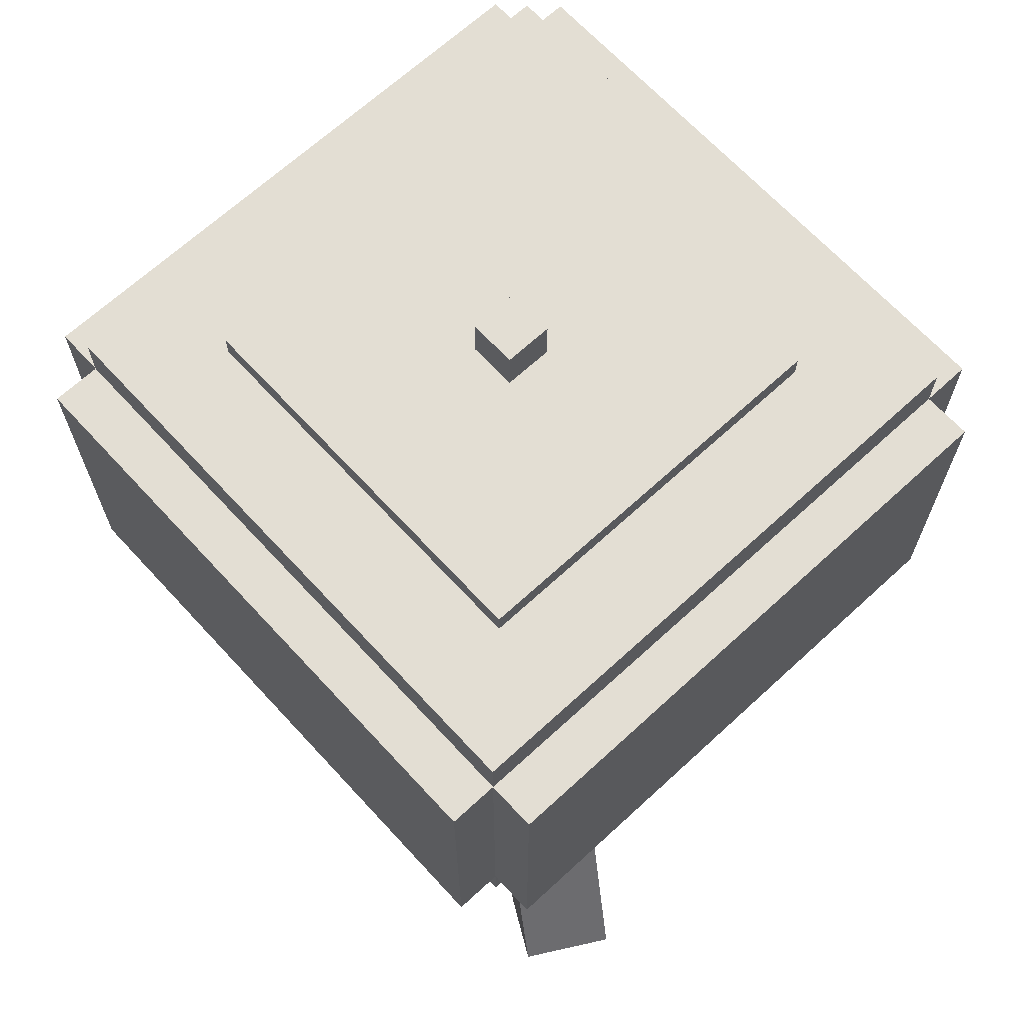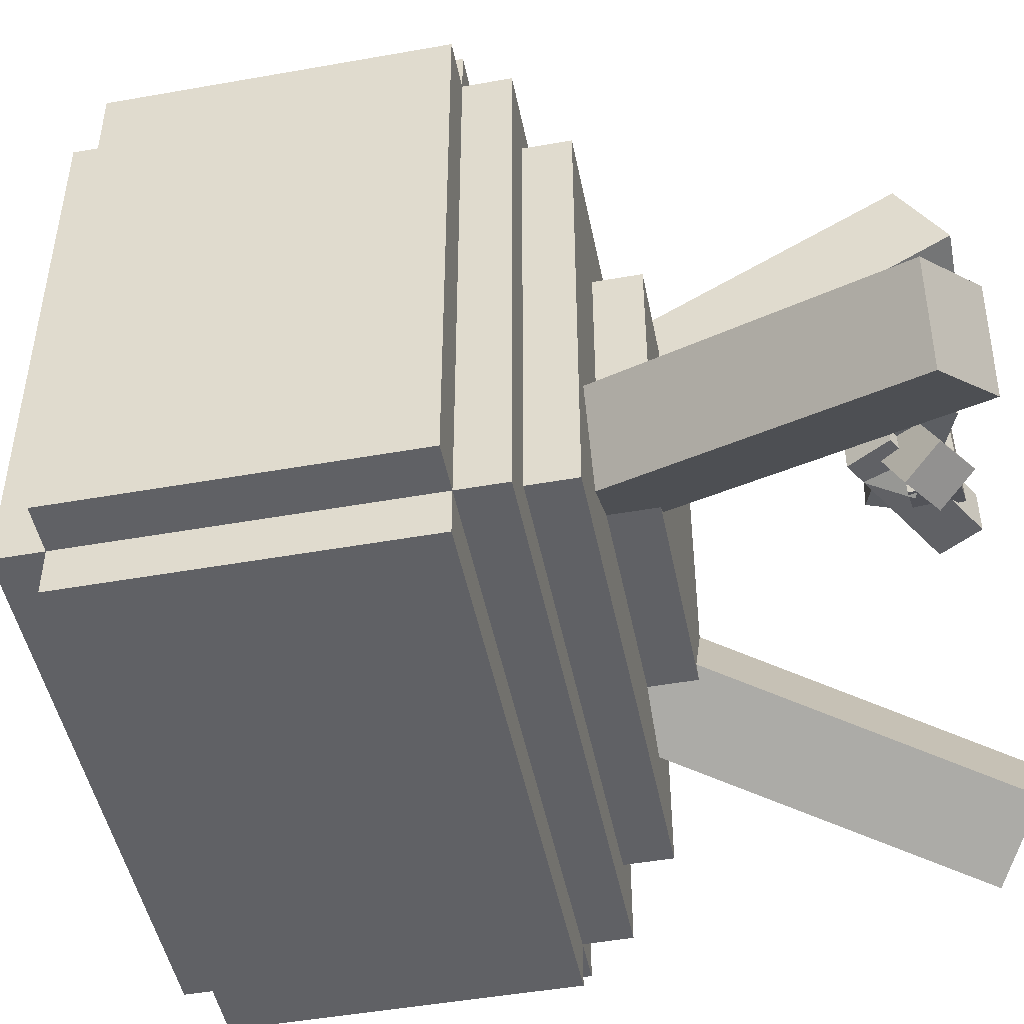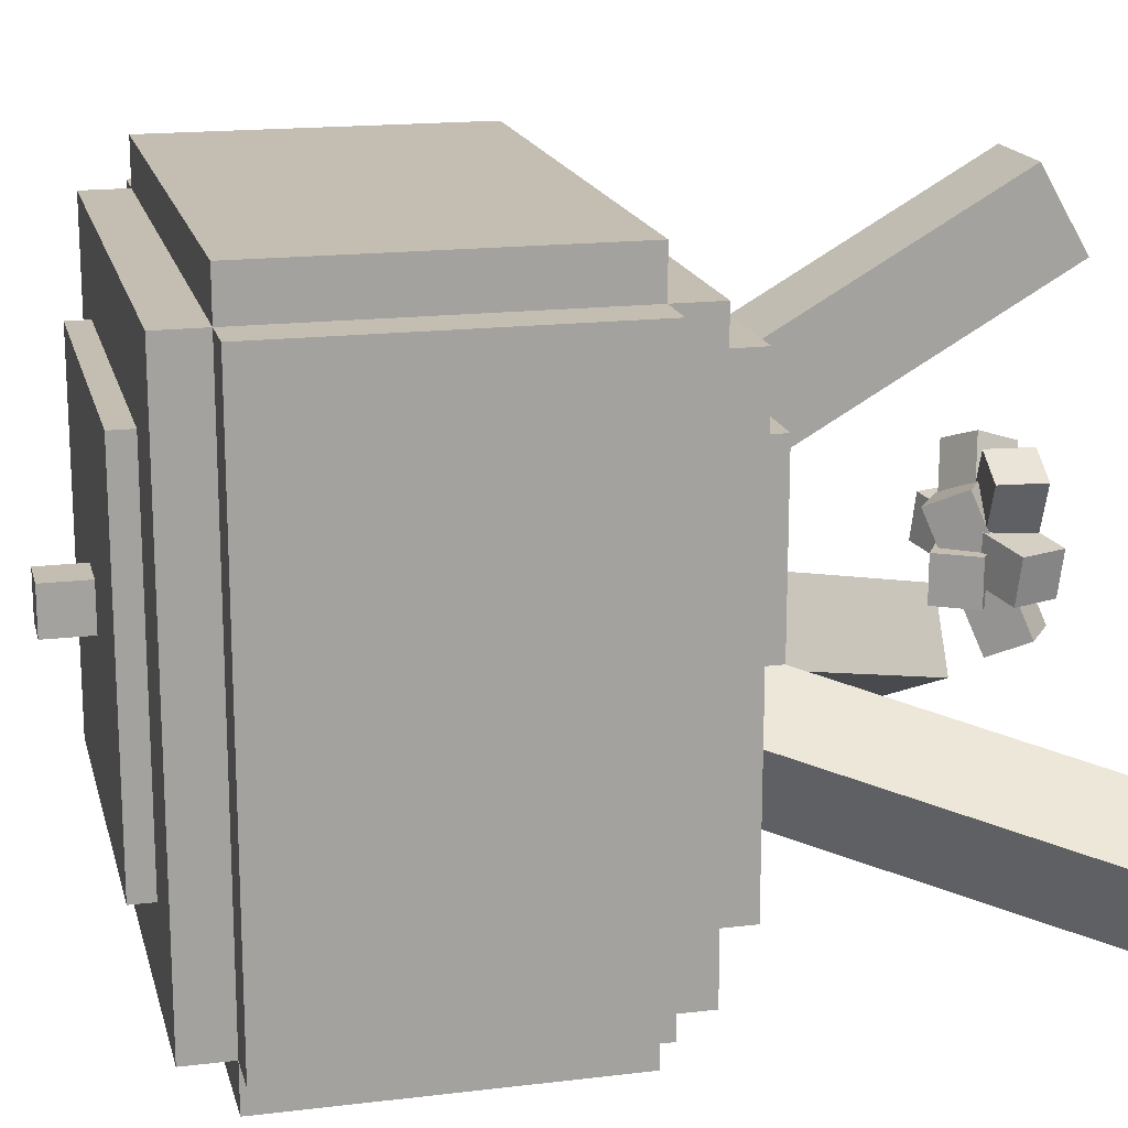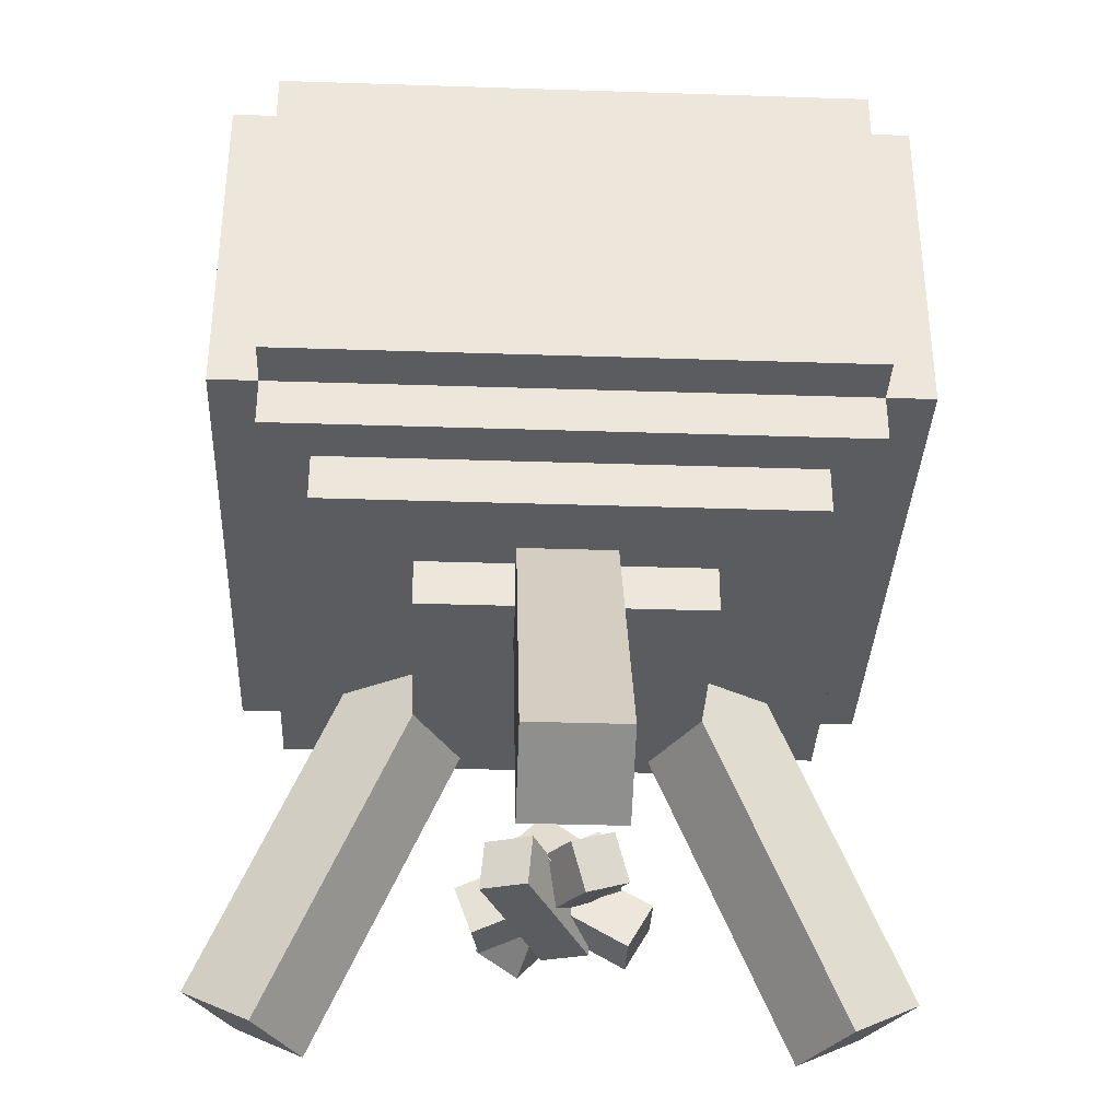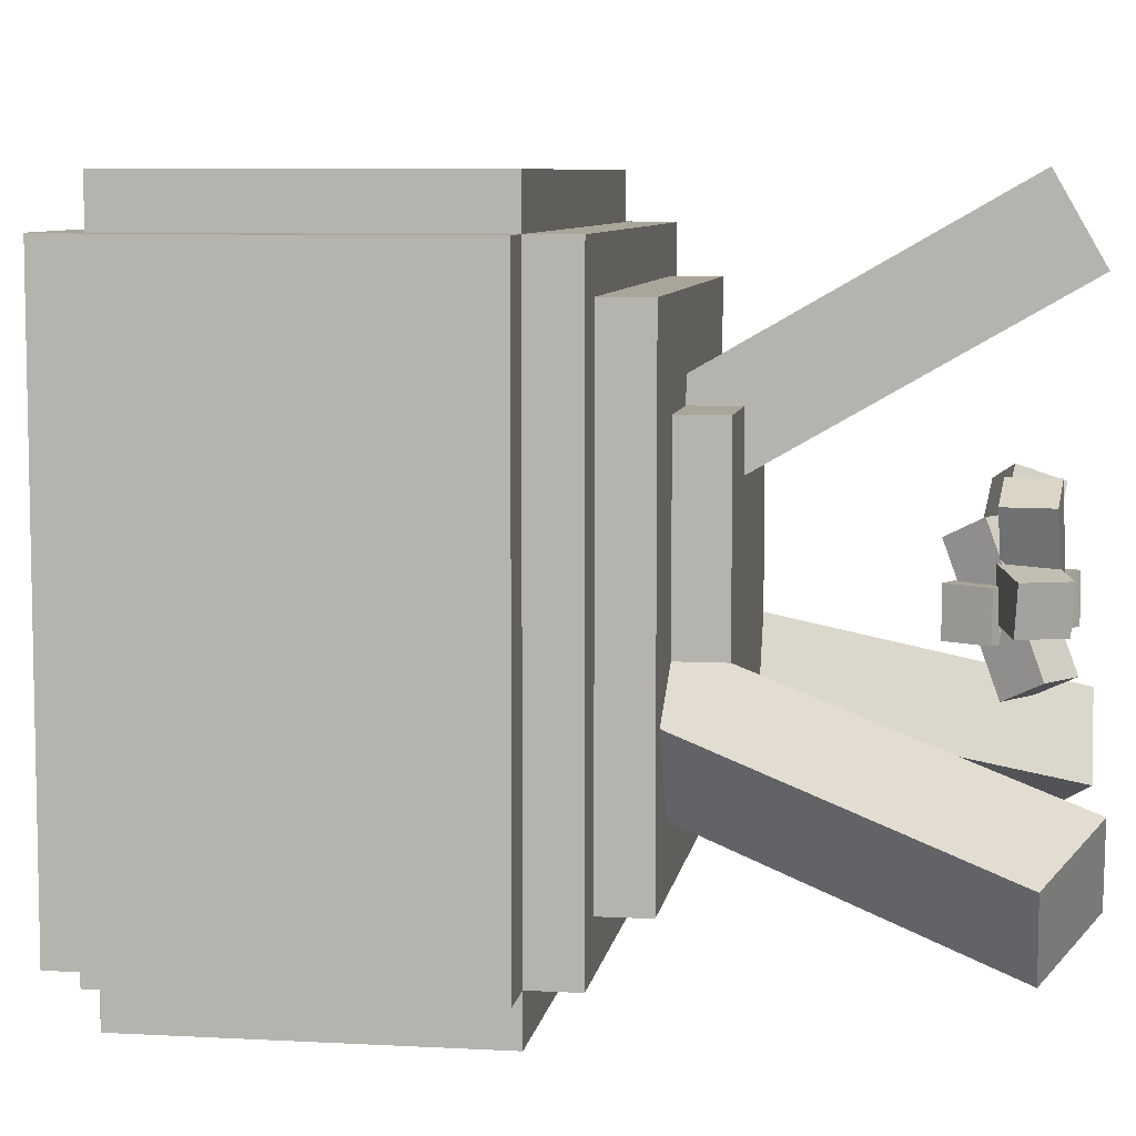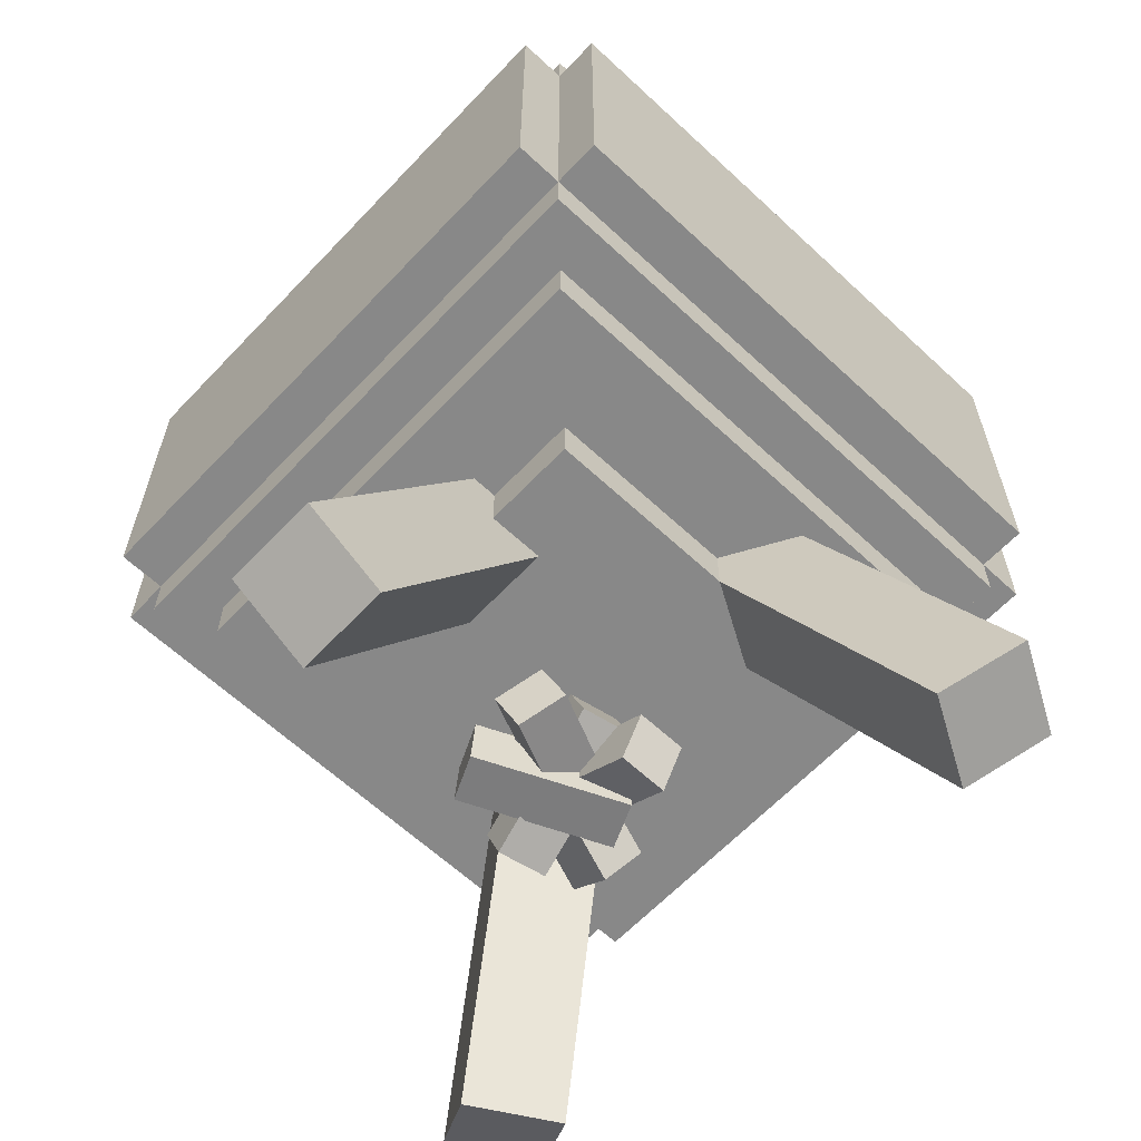
<metadata>
{"format":"obj","ext":"obj","renderer":"f3d","projection":"perspective","resolution":1024,"background":"white","views":[{"elev":67.3,"azim":-132.7,"up":"+Y"},{"elev":-47.9,"azim":-78.7,"up":"+Z"},{"elev":17.2,"azim":-103.5,"up":"+Z"},{"elev":-35.0,"azim":-2.5,"up":"+Y"},{"elev":7.4,"azim":-81.2,"up":"+Z"},{"elev":-62.8,"azim":46.7,"up":"+Y"}]}
</metadata>
<code>
o top
v 0.5312 1.094 0.5312
v 0.5312 1.031 0.5312
v 0.5312 1.094 0.4688
v 0.5312 1.031 0.4688
v 0.4688 1.094 0.4688
v 0.4688 1.031 0.4688
v 0.4688 1.094 0.5312
v 0.4688 1.031 0.5312
f 1 2 3
f 2 4 3
f 5 6 7
f 6 8 7
f 5 7 3
f 7 1 3
f 8 6 2
f 6 4 2
f 7 8 1
f 8 2 1
f 3 4 5
f 4 6 5
o top.000
v 0.75 1.031 0.75
v 0.75 0.9688 0.75
v 0.75 1.031 0.25
v 0.75 0.9688 0.25
v 0.25 1.031 0.25
v 0.25 0.9688 0.25
v 0.25 1.031 0.75
v 0.25 0.9688 0.75
f 9 10 11
f 10 12 11
f 13 14 15
f 14 16 15
f 13 15 11
f 15 9 11
f 16 14 10
f 14 12 10
f 15 16 9
f 16 10 9
f 11 12 13
f 12 14 13
o top.001
v 0.875 1 0.875
v 0.875 0.9375 0.875
v 0.875 1 0.125
v 0.875 0.9375 0.125
v 0.125 1 0.125
v 0.125 0.9375 0.125
v 0.125 1 0.875
v 0.125 0.9375 0.875
f 17 18 19
f 18 20 19
f 21 22 23
f 22 24 23
f 21 23 19
f 23 17 19
f 24 22 18
f 22 20 18
f 23 24 17
f 24 18 17
f 19 20 21
f 20 22 21
o center
v 0.9375 0.9375 0.875
v 0.9375 0.5 0.875
v 0.9375 0.9375 0.125
v 0.9375 0.5 0.125
v 0.0625 0.9375 0.125
v 0.0625 0.5 0.125
v 0.0625 0.9375 0.875
v 0.0625 0.5 0.875
f 25 26 27
f 26 28 27
f 29 30 31
f 30 32 31
f 29 31 27
f 31 25 27
f 32 30 26
f 30 28 26
f 31 32 25
f 32 26 25
f 27 28 29
f 28 30 29
o front
v 0.875 0.9375 0.125
v 0.875 0.5 0.125
v 0.875 0.9375 0.0625
v 0.875 0.5 0.0625
v 0.125 0.9375 0.0625
v 0.125 0.5 0.0625
v 0.125 0.9375 0.125
v 0.125 0.5 0.125
f 33 34 35
f 34 36 35
f 37 38 39
f 38 40 39
f 37 39 35
f 39 33 35
f 40 38 34
f 38 36 34
f 39 40 33
f 40 34 33
f 35 36 37
f 36 38 37
o behind
v 0.875 0.9375 0.9375
v 0.875 0.5 0.9375
v 0.875 0.9375 0.875
v 0.875 0.5 0.875
v 0.125 0.9375 0.875
v 0.125 0.5 0.875
v 0.125 0.9375 0.9375
v 0.125 0.5 0.9375
f 41 42 43
f 42 44 43
f 45 46 47
f 46 48 47
f 45 47 43
f 47 41 43
f 48 46 42
f 46 44 42
f 47 48 41
f 48 42 41
f 43 44 45
f 44 46 45
o bottom
v 0.875 0.5 0.875
v 0.875 0.4375 0.875
v 0.875 0.5 0.125
v 0.875 0.4375 0.125
v 0.125 0.5 0.125
v 0.125 0.4375 0.125
v 0.125 0.5 0.875
v 0.125 0.4375 0.875
f 49 50 51
f 50 52 51
f 53 54 55
f 54 56 55
f 53 55 51
f 55 49 51
f 56 54 50
f 54 52 50
f 55 56 49
f 56 50 49
f 51 52 53
f 52 54 53
o bottom.000
v 0.8125 0.4375 0.8125
v 0.8125 0.375 0.8125
v 0.8125 0.4375 0.1875
v 0.8125 0.375 0.1875
v 0.1875 0.4375 0.1875
v 0.1875 0.375 0.1875
v 0.1875 0.4375 0.8125
v 0.1875 0.375 0.8125
f 57 58 59
f 58 60 59
f 61 62 63
f 62 64 63
f 61 63 59
f 63 57 59
f 64 62 58
f 62 60 58
f 63 64 57
f 64 58 57
f 59 60 61
f 60 62 61
o bottom.001
v 0.6875 0.375 0.6875
v 0.6875 0.3125 0.6875
v 0.6875 0.375 0.3125
v 0.6875 0.3125 0.3125
v 0.3125 0.375 0.3125
v 0.3125 0.3125 0.3125
v 0.3125 0.375 0.6875
v 0.3125 0.3125 0.6875
f 65 66 67
f 66 68 67
f 69 70 71
f 70 72 71
f 69 71 67
f 71 65 67
f 72 70 66
f 70 68 66
f 71 72 65
f 72 66 65
f 67 68 69
f 68 70 69
o stick
v 0.4007 0.3639 0.337
v 0.1842 -0.06914 0.212
v 0.3069 0.4264 0.2829
v 0.09043 -0.006639 0.1579
v 0.2444 0.4264 0.3911
v 0.02793 -0.006639 0.2661
v 0.3382 0.3639 0.4453
v 0.1217 -0.06914 0.3203
f 73 74 75
f 74 76 75
f 77 78 79
f 78 80 79
f 77 79 75
f 79 73 75
f 80 78 74
f 78 76 74
f 79 80 73
f 80 74 73
f 75 76 77
f 76 78 77
o stick.000
v 0.4375 0.3651 0.5824
v 0.4375 -0.06791 0.8324
v 0.4375 0.4276 0.6906
v 0.4375 -0.005413 0.9406
v 0.5625 0.4276 0.6906
v 0.5625 -0.005413 0.9406
v 0.5625 0.3651 0.5824
v 0.5625 -0.06791 0.8324
f 81 82 83
f 82 84 83
f 85 86 87
f 86 88 87
f 85 87 83
f 87 81 83
f 88 86 82
f 86 84 82
f 87 88 81
f 88 82 81
f 83 84 85
f 84 86 85
o stick.001
v 0.6618 0.3639 0.4453
v 0.8783 -0.06914 0.3203
v 0.7556 0.4264 0.3911
v 0.9721 -0.006639 0.2661
v 0.6931 0.4264 0.2829
v 0.9096 -0.006639 0.1579
v 0.5993 0.3639 0.337
v 0.8158 -0.06914 0.212
f 89 90 91
f 90 92 91
f 93 94 95
f 94 96 95
f 93 95 91
f 95 89 91
f 96 94 90
f 94 92 90
f 95 96 89
f 96 90 89
f 91 92 93
f 92 94 93
o coal
v 0.4501 0.101 0.5
v 0.6124 0.007252 0.5
v 0.4501 0.101 0.4375
v 0.6124 0.007252 0.4375
v 0.4188 0.04688 0.4375
v 0.5812 -0.04688 0.4375
v 0.4188 0.04688 0.5
v 0.5812 -0.04688 0.5
f 97 98 99
f 98 100 99
f 101 102 103
f 102 104 103
f 101 103 99
f 103 97 99
f 104 102 98
f 102 100 98
f 103 104 97
f 104 98 97
f 99 100 101
f 100 102 101
o coal.000
v 0.5672 0.02446 0.5443
v 0.3937 -0.0387 0.5118
v 0.5774 0.02817 0.4828
v 0.4039 -0.03498 0.4502
v 0.556 0.0869 0.4828
v 0.3825 0.02375 0.4502
v 0.5458 0.08319 0.5443
v 0.3723 0.02004 0.5118
f 105 106 107
f 106 108 107
f 109 110 111
f 110 112 111
f 109 111 107
f 111 105 107
f 112 110 106
f 110 108 106
f 111 112 105
f 112 106 105
f 107 108 109
f 108 110 109
o coal.001
v 0.486 0.03553 0.4169
v 0.4071 0.04244 0.5869
v 0.5424 0.0306 0.4434
v 0.4635 0.0375 0.6133
v 0.537 -0.03167 0.4434
v 0.4581 -0.02476 0.6133
v 0.4806 -0.02673 0.4169
v 0.4016 -0.01982 0.5869
f 113 114 115
f 114 116 115
f 117 118 119
f 118 120 119
f 117 119 115
f 119 113 115
f 120 118 114
f 118 116 114
f 119 120 113
f 120 114 113
f 115 116 117
f 116 118 117
o coal.002
v 0.4782 0.1024 0.5458
v 0.4328 0.03748 0.3759
v 0.4457 0.056 0.5722
v 0.4003 -0.008915 0.4023
v 0.4969 0.02015 0.5722
v 0.4515 -0.04476 0.4023
v 0.5294 0.06655 0.5458
v 0.4839 0.001637 0.3759
f 121 122 123
f 122 124 123
f 125 126 127
f 126 128 127
f 125 127 123
f 127 121 123
f 128 126 122
f 126 124 122
f 127 128 121
f 128 122 121
f 123 124 125
f 124 126 125
o coal.003
v 0.5789 -0.005002 0.5824
v 0.4972 0.02765 0.4168
v 0.5607 0.05132 0.6024
v 0.479 0.08397 0.4369
v 0.5075 0.0265 0.6238
v 0.4257 0.05915 0.4583
v 0.5257 -0.02982 0.6037
v 0.4439 0.00283 0.4382
f 129 130 131
f 130 132 131
f 133 134 135
f 134 136 135
f 133 135 131
f 135 129 131
f 136 134 130
f 134 132 130
f 135 136 129
f 136 130 129
f 131 132 133
f 132 134 133

</code>
